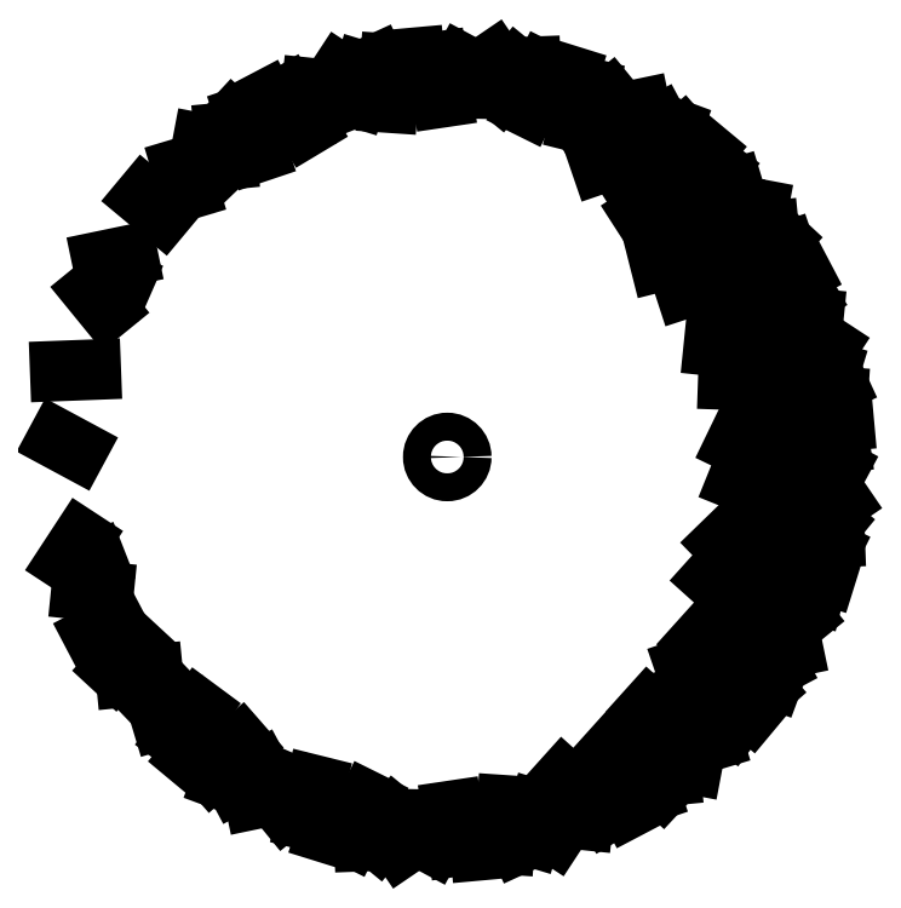
<metadata>
{"format":"dxf","ext":"dxf","renderer":"ezdxf+matplotlib","layout":"modelspace","background":"white","min_lineweight":24,"dpi":150}
</metadata>
<code>
0
SECTION
2
ENTITIES
0
INSERT
8
ceco.net 68
2
A$CinfE1
10
0
20
0
30
0
41
3.681
42
3.681
43
3.681
0
ENDSEC
0
EOF

</code>
